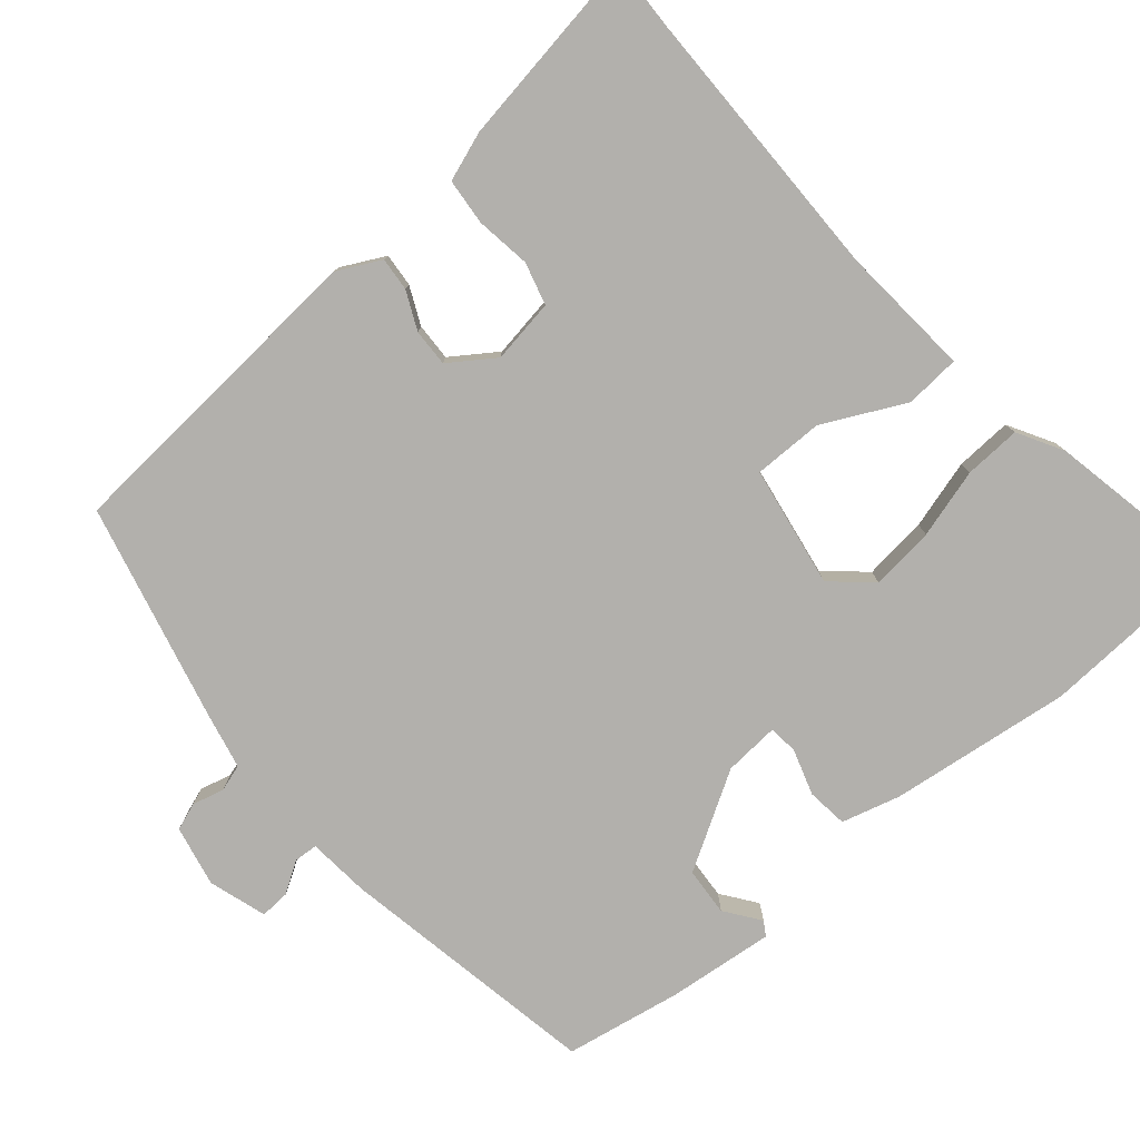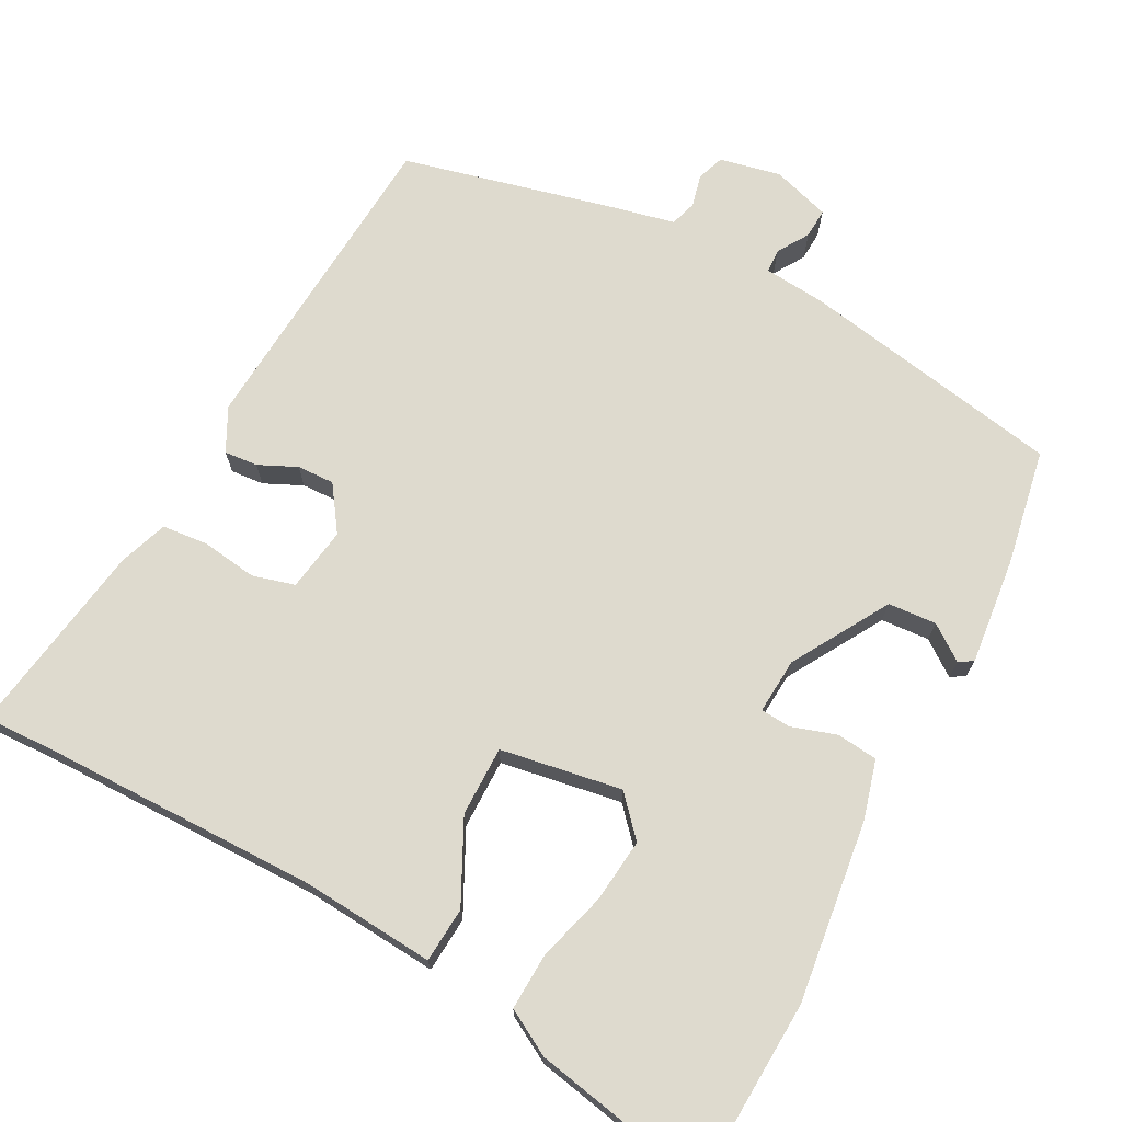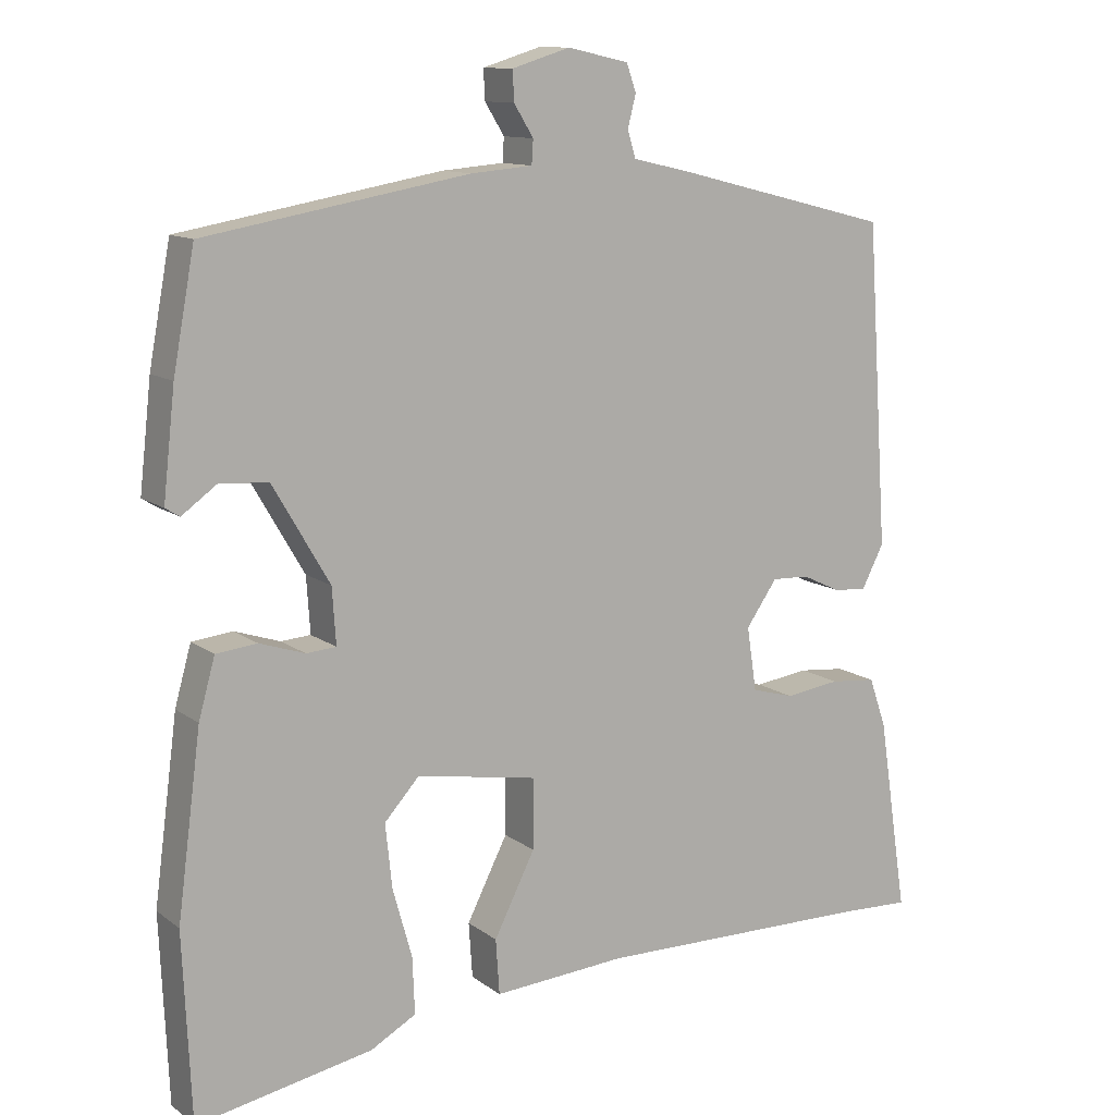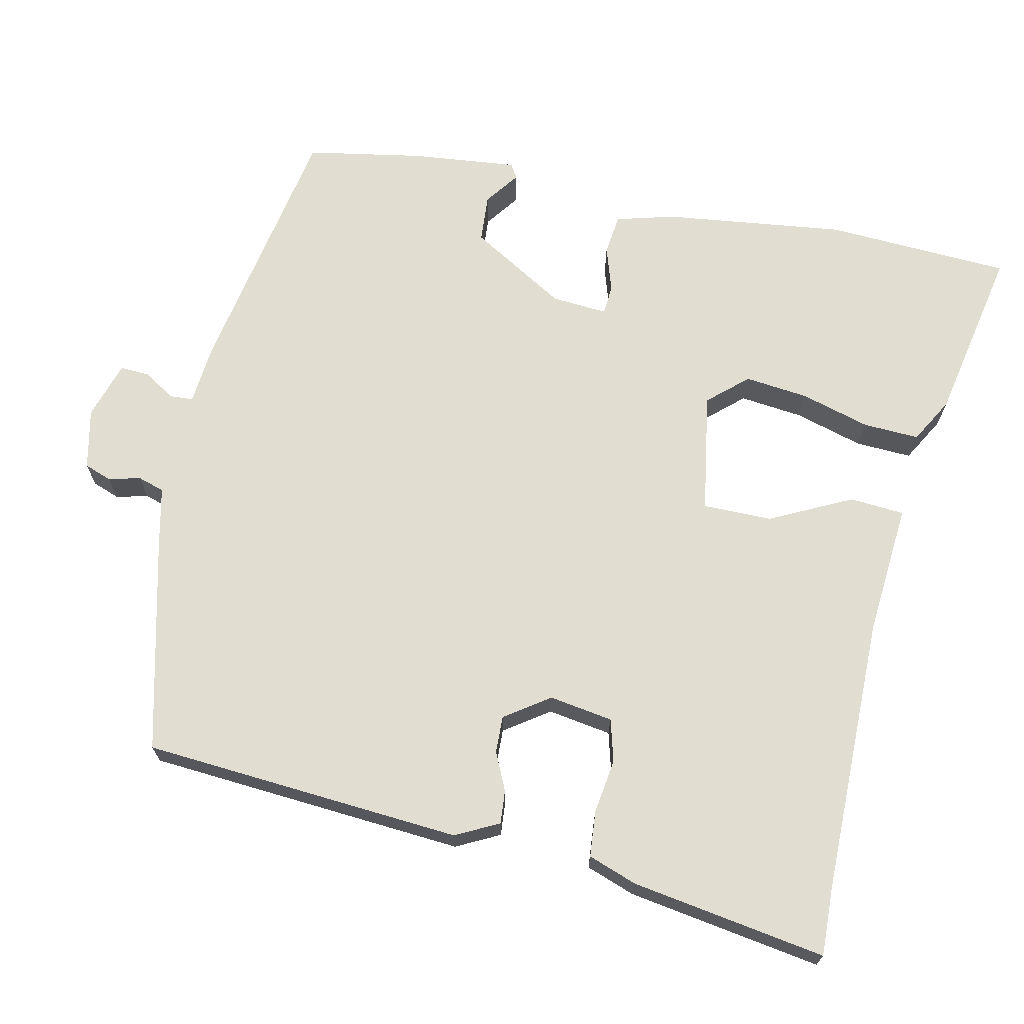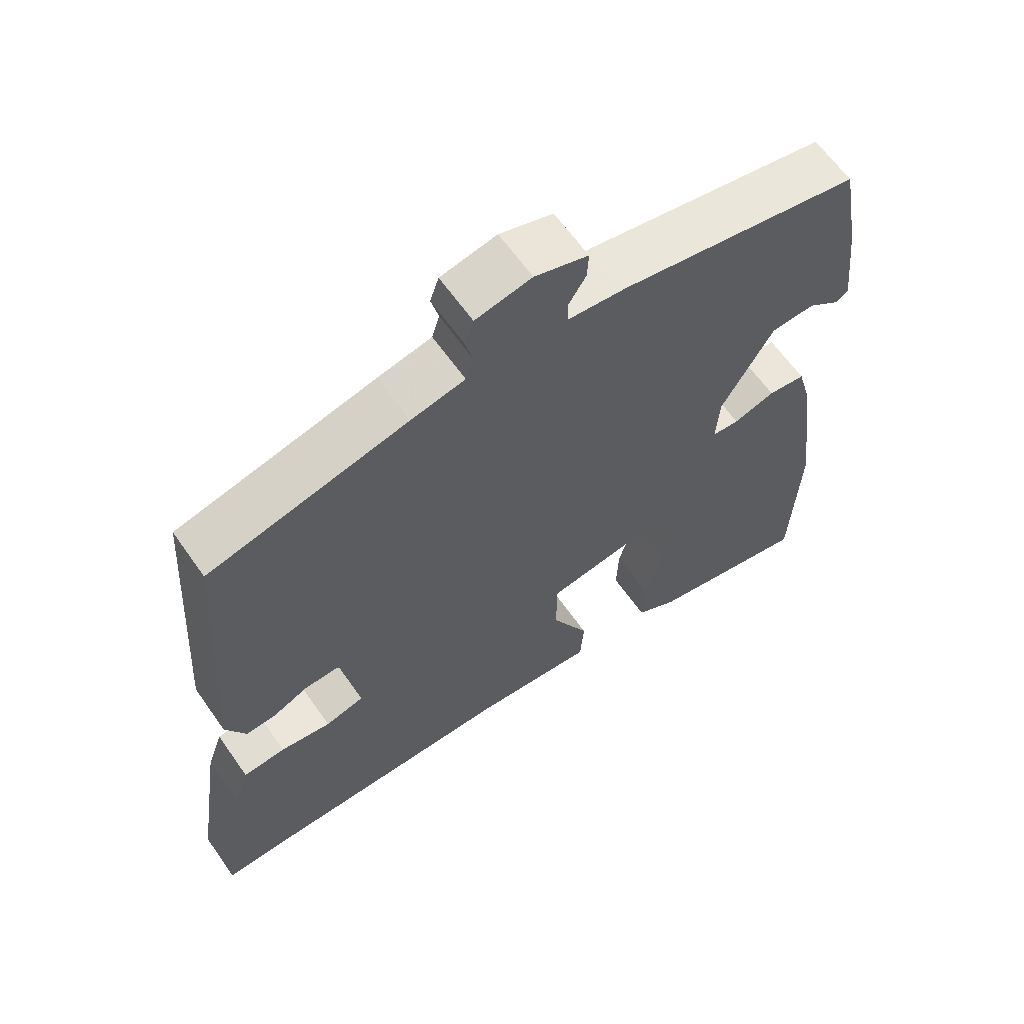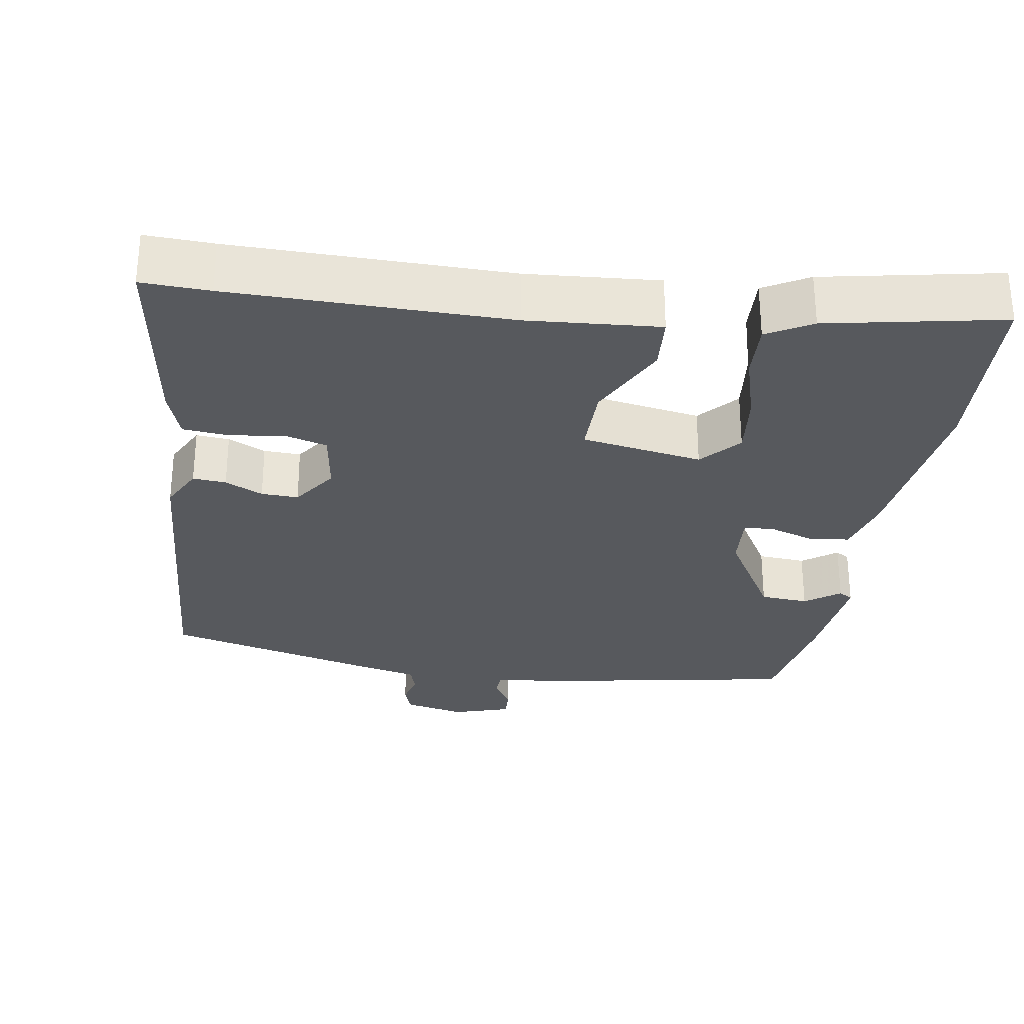
<metadata>
{"format":"obj","ext":"obj","renderer":"f3d","projection":"perspective","resolution":1024,"background":"white","views":[{"elev":-78.7,"azim":130.7,"up":"+Y"},{"elev":71.2,"azim":-151.8,"up":"+Y"},{"elev":11.8,"azim":-31.1,"up":"+Z"},{"elev":68.9,"azim":102.6,"up":"+Y"},{"elev":62.8,"azim":145.1,"up":"+Z"},{"elev":-29.5,"azim":171.2,"up":"+Y"}]}
</metadata>
<code>
v 0.489 0.07 0.444
v 0.518 0.07 0.012
v 0.488 0.07 -0.046
v 0.443 0.07 -0.042
v 0.392 0.07 -0.018
v 0.342 0.07 -0.016
v 0.3 0.07 -0.076
v 0.313 0.07 -0.162
v 0.37 0.07 -0.178
v 0.444 0.07 -0.168
v 0.506 0.07 -0.174
v 0.529 0.07 -0.24
v 0.569 0.07 -0.503
v 0.477 0.07 -0.499
v 0.102 0.07 -0.494
v -0.077 0.07 -0.507
v -0.082 0.07 -0.433
v -0.027 0.07 -0.324
v -0.026 0.07 -0.23
v -0.189 0.07 -0.202
v -0.236 0.07 -0.254
v -0.227 0.07 -0.34
v -0.201 0.07 -0.433
v -0.198 0.07 -0.509
v -0.259 0.07 -0.543
v -0.496 0.07 -0.588
v -0.507 0.07 -0.338
v -0.475 0.07 -0.094
v -0.453 0.07 -0.015
v -0.398 0.07 -0.009
v -0.337 0.07 -0.029
v -0.297 0.07 -0.026
v -0.302 0.07 0.049
v -0.378 0.07 0.179
v -0.443 0.07 0.184
v -0.49 0.07 0.15
v -0.509 0.07 0.162
v -0.493 0.07 0.305
v -0.464 0.07 0.462
v -0.11 0.07 0.524
v -0.027 0.07 0.531
v -0.025 0.07 0.563
v -0.051 0.07 0.605
v -0.053 0.07 0.645
v 0.025 0.07 0.669
v 0.107 0.07 0.651
v 0.12 0.07 0.614
v 0.109 0.07 0.571
v 0.12 0.07 0.535
v 0.199 0.07 0.517
v 0.489 0 0.444
v 0.518 0 0.012
v 0.488 0 -0.046
v 0.443 0 -0.042
v 0.392 0 -0.018
v 0.342 0 -0.016
v 0.3 0 -0.076
v 0.313 0 -0.162
v 0.37 0 -0.178
v 0.444 0 -0.168
v 0.506 0 -0.174
v 0.529 0 -0.24
v 0.569 0 -0.503
v 0.477 0 -0.499
v 0.102 0 -0.494
v -0.077 0 -0.507
v -0.082 0 -0.433
v -0.027 0 -0.324
v -0.026 0 -0.23
v -0.189 0 -0.202
v -0.236 0 -0.254
v -0.227 0 -0.34
v -0.201 0 -0.433
v -0.198 0 -0.509
v -0.259 0 -0.543
v -0.496 0 -0.588
v -0.507 0 -0.338
v -0.475 0 -0.094
v -0.453 0 -0.015
v -0.398 0 -0.009
v -0.337 0 -0.029
v -0.297 0 -0.026
v -0.302 0 0.049
v -0.378 0 0.179
v -0.443 0 0.184
v -0.49 0 0.15
v -0.509 0 0.162
v -0.493 0 0.305
v -0.464 0 0.462
v -0.11 0 0.524
v -0.027 0 0.531
v -0.025 0 0.563
v -0.051 0 0.605
v -0.053 0 0.645
v 0.025 0 0.669
v 0.107 0 0.651
v 0.12 0 0.614
v 0.109 0 0.571
v 0.12 0 0.535
v 0.199 0 0.517
f 3 4 5
f 2 3 5
f 1 2 5
f 50 1 5
f 49 50 5
f 46 47 48
f 45 46 48
f 44 45 48
f 43 44 48
f 42 43 48
f 41 42 48 49
f 39 40 41
f 38 39 41
f 37 38 41
f 36 37 41
f 35 36 41
f 34 35 41 49
f 49 5 6
f 34 49 6
f 33 34 6
f 29 30 31
f 28 29 31
f 27 28 31
f 26 27 31
f 25 26 31
f 24 25 31
f 23 24 31
f 22 23 31
f 21 22 31 32
f 20 21 32 33
f 15 16 17 18
f 14 15 18 19
f 12 13 14
f 11 12 14
f 10 11 14
f 9 10 14
f 8 9 14 19
f 19 20 33
f 8 19 33
f 7 8 33
f 6 7 33
f 55 54 53
f 55 53 52
f 55 52 51
f 55 51 100
f 55 100 99
f 98 97 96
f 98 96 95
f 98 95 94
f 98 94 93
f 98 93 92
f 99 98 92 91
f 91 90 89
f 91 89 88
f 91 88 87
f 91 87 86
f 91 86 85
f 99 91 85 84
f 56 55 99
f 56 99 84
f 56 84 83
f 81 80 79
f 81 79 78
f 81 78 77
f 81 77 76
f 81 76 75
f 81 75 74
f 81 74 73
f 81 73 72
f 82 81 72 71
f 83 82 71 70
f 68 67 66 65
f 69 68 65 64
f 64 63 62
f 64 62 61
f 64 61 60
f 64 60 59
f 69 64 59 58
f 83 70 69
f 83 69 58
f 83 58 57
f 83 57 56
f 1 51 52 2
f 2 52 53 3
f 3 53 54 4
f 4 54 55 5
f 5 55 56 6
f 6 56 57 7
f 7 57 58 8
f 8 58 59 9
f 9 59 60 10
f 10 60 61 11
f 11 61 62 12
f 12 62 63 13
f 13 63 64 14
f 14 64 65 15
f 15 65 66 16
f 16 66 67 17
f 17 67 68 18
f 18 68 69 19
f 19 69 70 20
f 20 70 71 21
f 21 71 72 22
f 22 72 73 23
f 23 73 74 24
f 24 74 75 25
f 25 75 76 26
f 26 76 77 27
f 27 77 78 28
f 28 78 79 29
f 29 79 80 30
f 30 80 81 31
f 31 81 82 32
f 32 82 83 33
f 33 83 84 34
f 34 84 85 35
f 35 85 86 36
f 36 86 87 37
f 37 87 88 38
f 38 88 89 39
f 39 89 90 40
f 40 90 91 41
f 41 91 92 42
f 42 92 93 43
f 43 93 94 44
f 44 94 95 45
f 45 95 96 46
f 46 96 97 47
f 47 97 98 48
f 48 98 99 49
f 49 99 100 50
f 50 100 51 1

</code>
